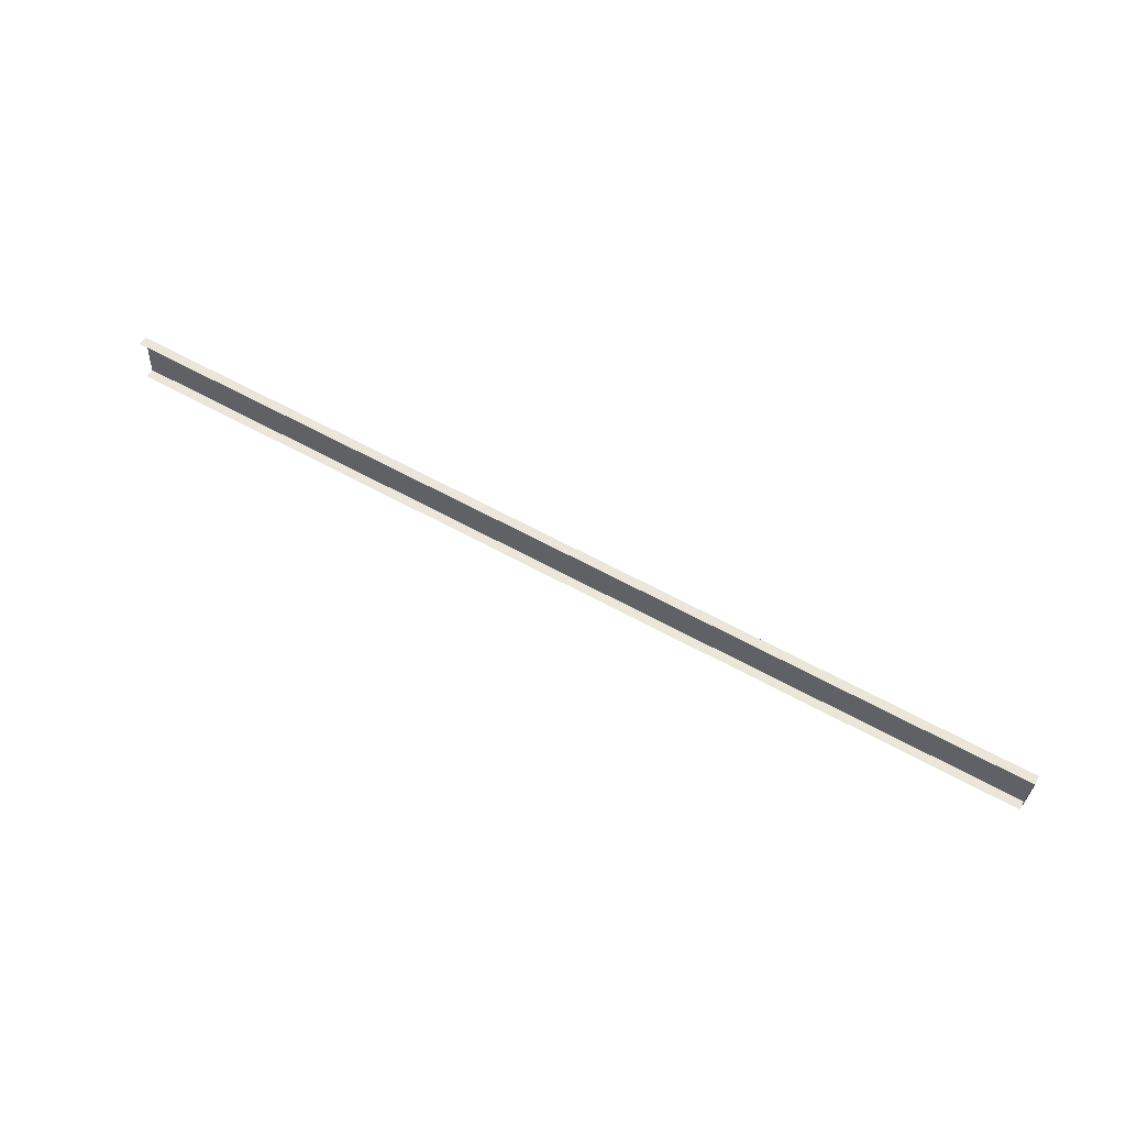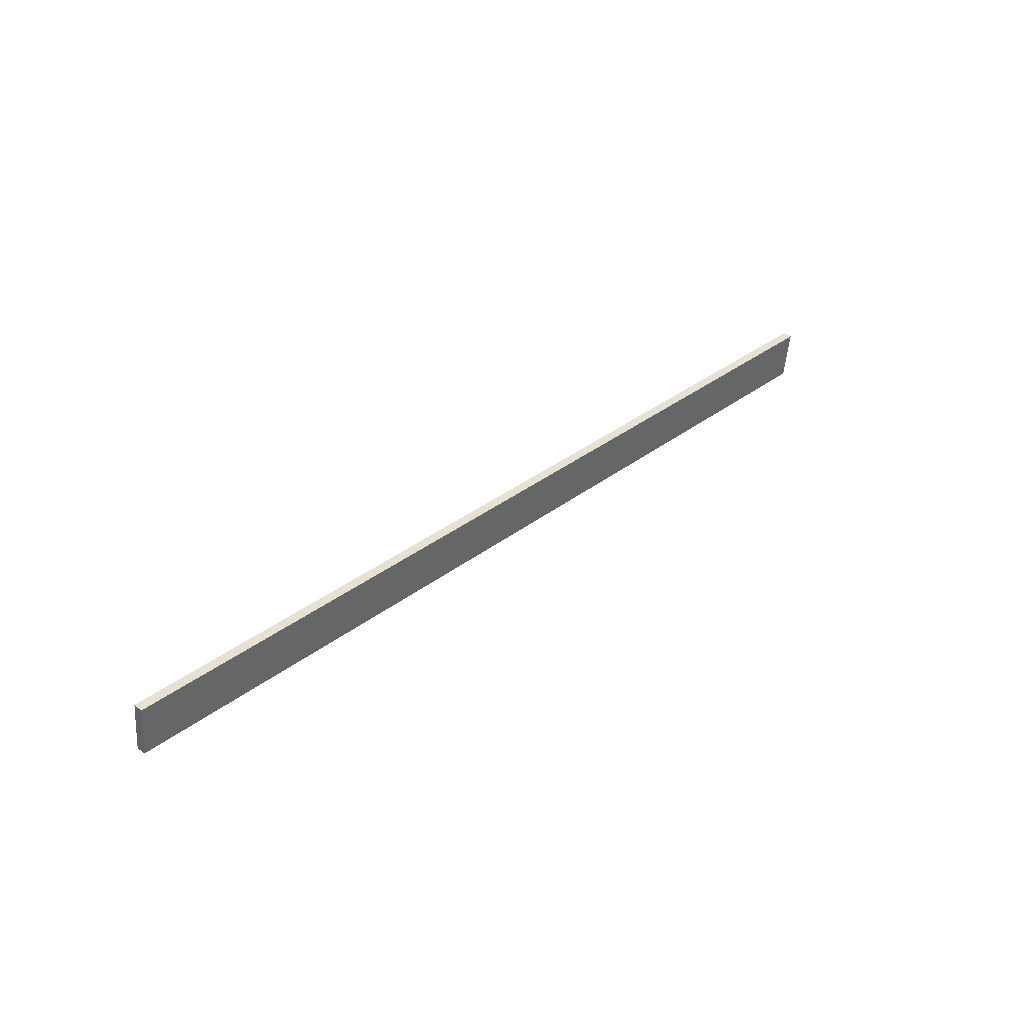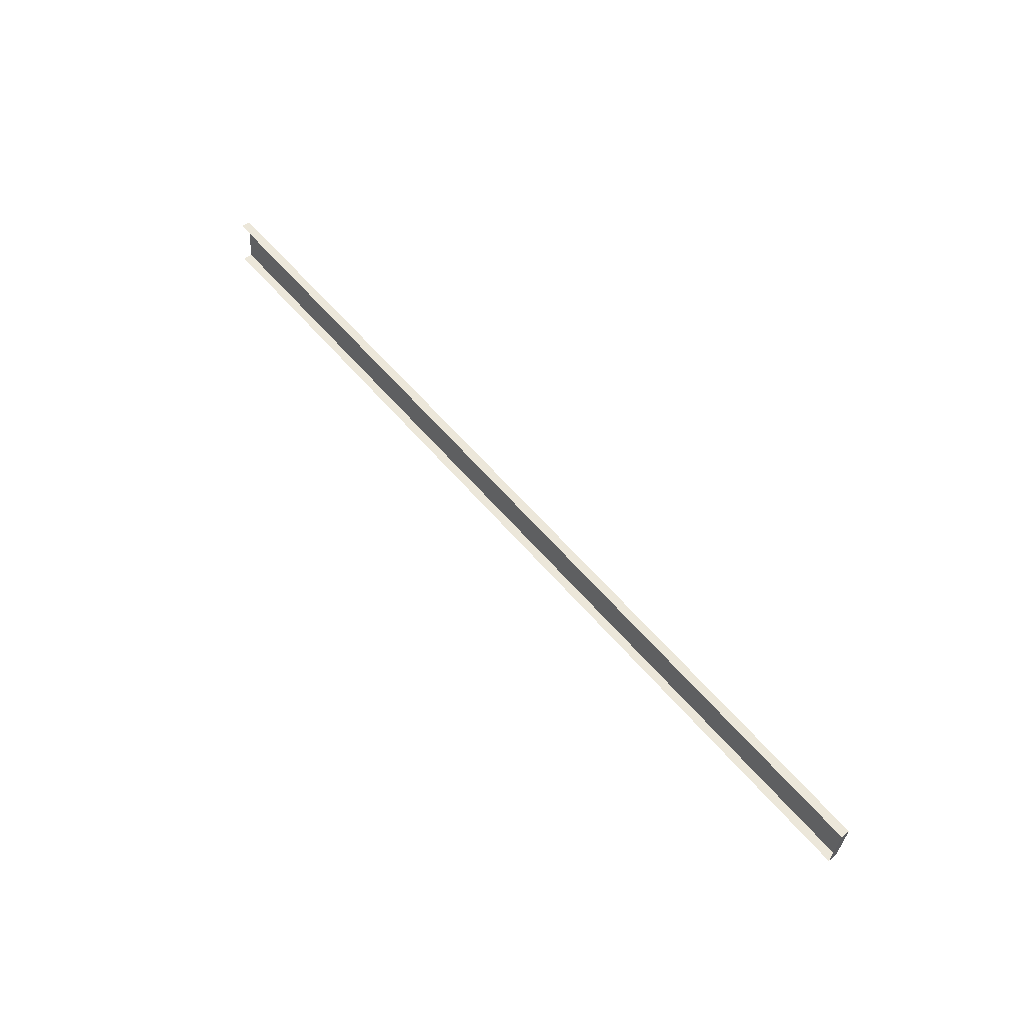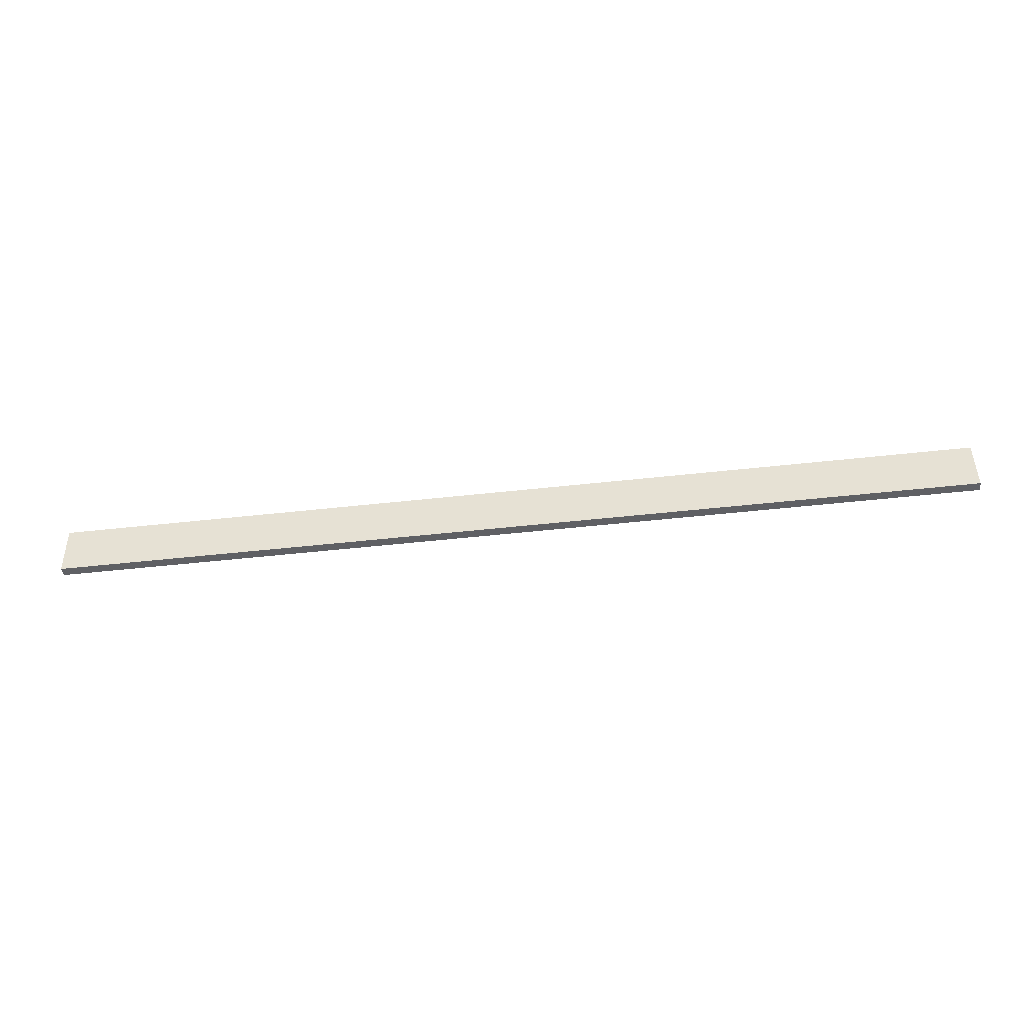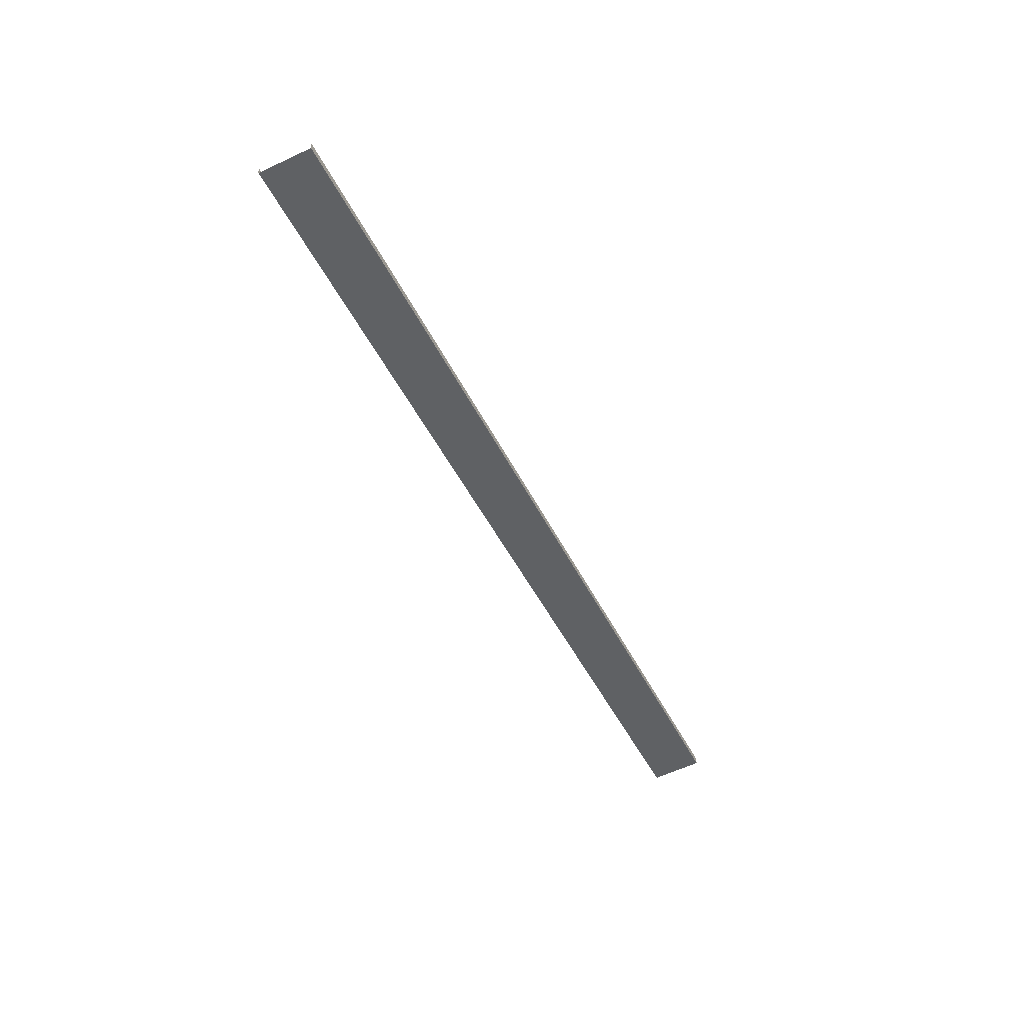
<metadata>
{"format":"obj","ext":"obj","renderer":"f3d","projection":"perspective","resolution":1024,"background":"white","views":[{"elev":63.4,"azim":-151.1,"up":"+Z"},{"elev":33.5,"azim":-46.6,"up":"+Z"},{"elev":58.5,"azim":-129.8,"up":"+Z"},{"elev":-50.9,"azim":6.9,"up":"+Z"},{"elev":-46.3,"azim":114.9,"up":"+Y"}]}
</metadata>
<code>
o #ID3049
v -0.9144 0.01829 -0.1492
v -0.9144 0.01895 -0.1515
v -0.9144 0.01853 -0.1515
v -0.9144 0.01871 -0.1492
v -0.9144 0.01871 -0.1492
v -0.9144 0.01829 -0.1492
v -0.9144 0.01895 -0.1515
v -0.9144 0.01853 -0.1515
v -0.9144 0.01895 -0.1515
v -0.8728 0.01853 -0.1515
v -0.9144 0.01853 -0.1515
v -0.8728 0.01895 -0.1515
v -0.8728 0.01895 -0.1515
v -0.9144 0.01895 -0.1515
v -0.8728 0.01853 -0.1515
v -0.9144 0.01853 -0.1515
v -0.9144 0.01829 -0.1492
v -0.8728 0.01853 -0.1515
v -0.8728 0.01829 -0.1492
v -0.9144 0.01853 -0.1515
v -0.9144 0.01853 -0.1515
v -0.9144 0.01829 -0.1492
v -0.8728 0.01853 -0.1515
v -0.8728 0.01829 -0.1492
v -0.8728 0.01871 -0.1492
v -0.9144 0.01829 -0.1492
v -0.8728 0.01829 -0.1492
v -0.9144 0.01871 -0.1492
v -0.9144 0.01871 -0.1492
v -0.8728 0.01871 -0.1492
v -0.9144 0.01829 -0.1492
v -0.8728 0.01829 -0.1492
f 5 6 7
f 8 7 6
f 13 14 15
f 16 15 14
f 21 22 23
f 24 23 22
f 29 30 31
f 32 31 30
f 1 2 3
f 2 1 4
f 9 10 11
f 10 9 12
f 17 18 19
f 18 17 20
f 25 26 27
f 26 25 28

</code>
